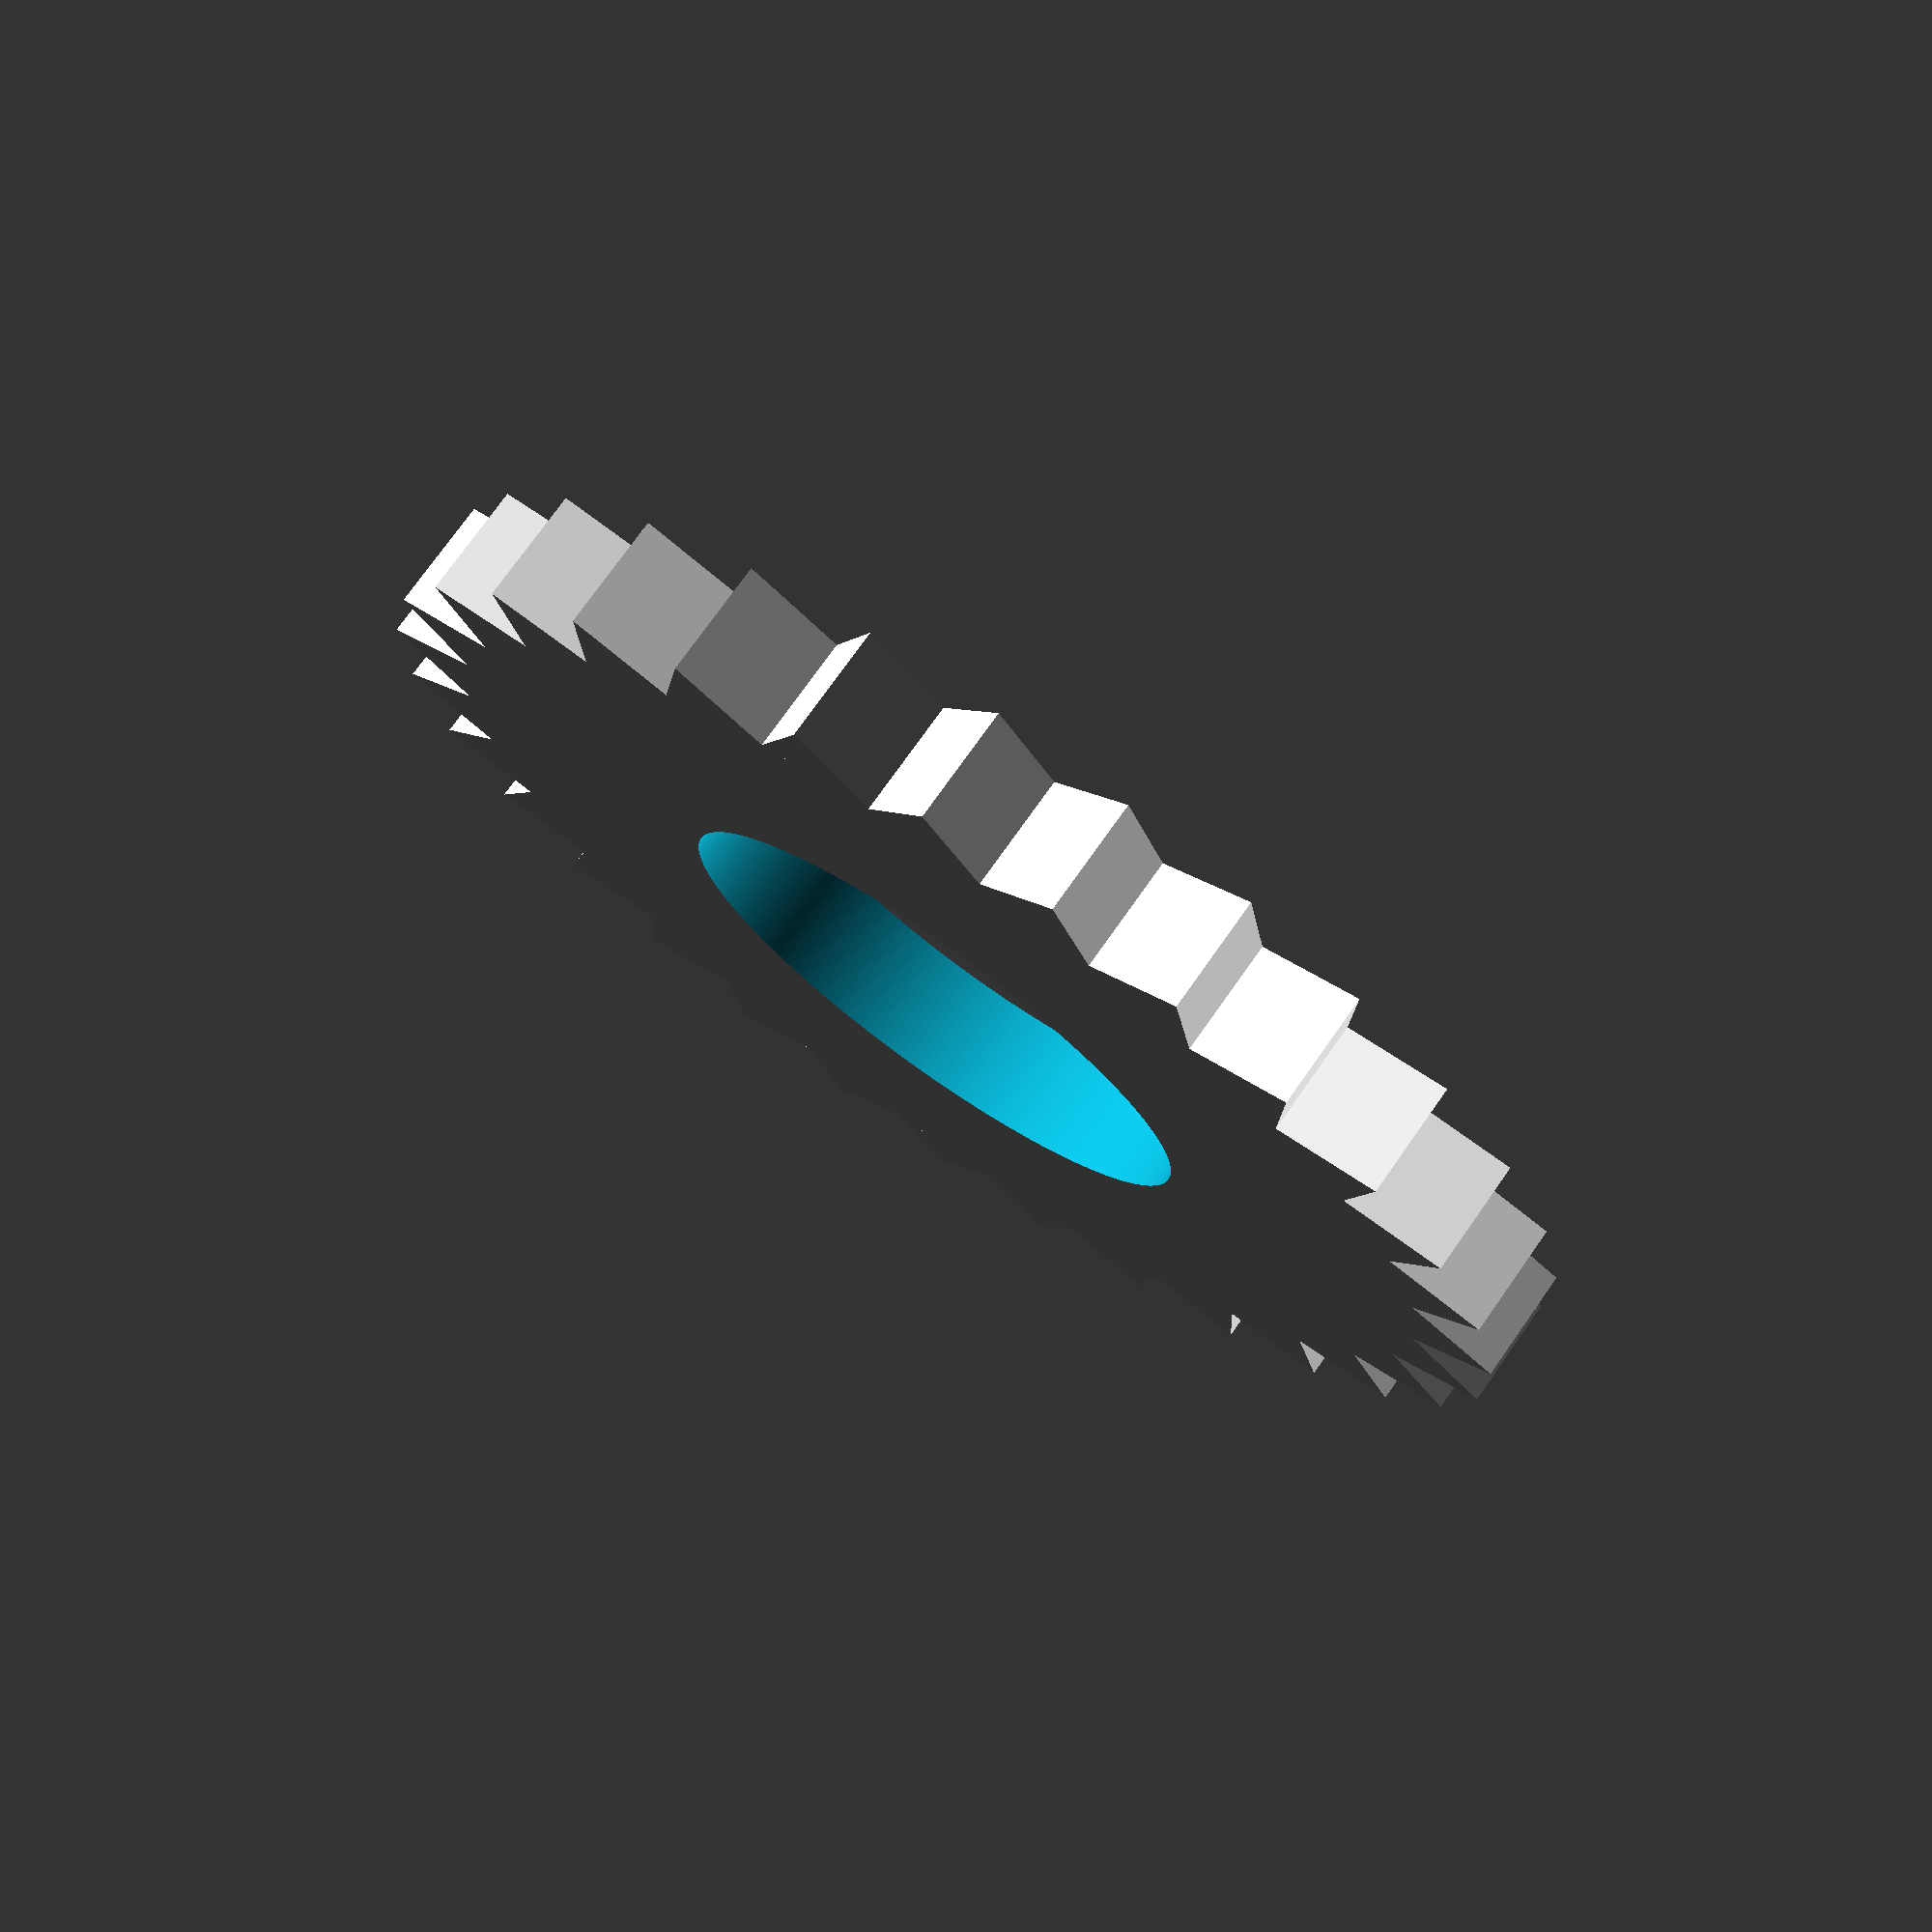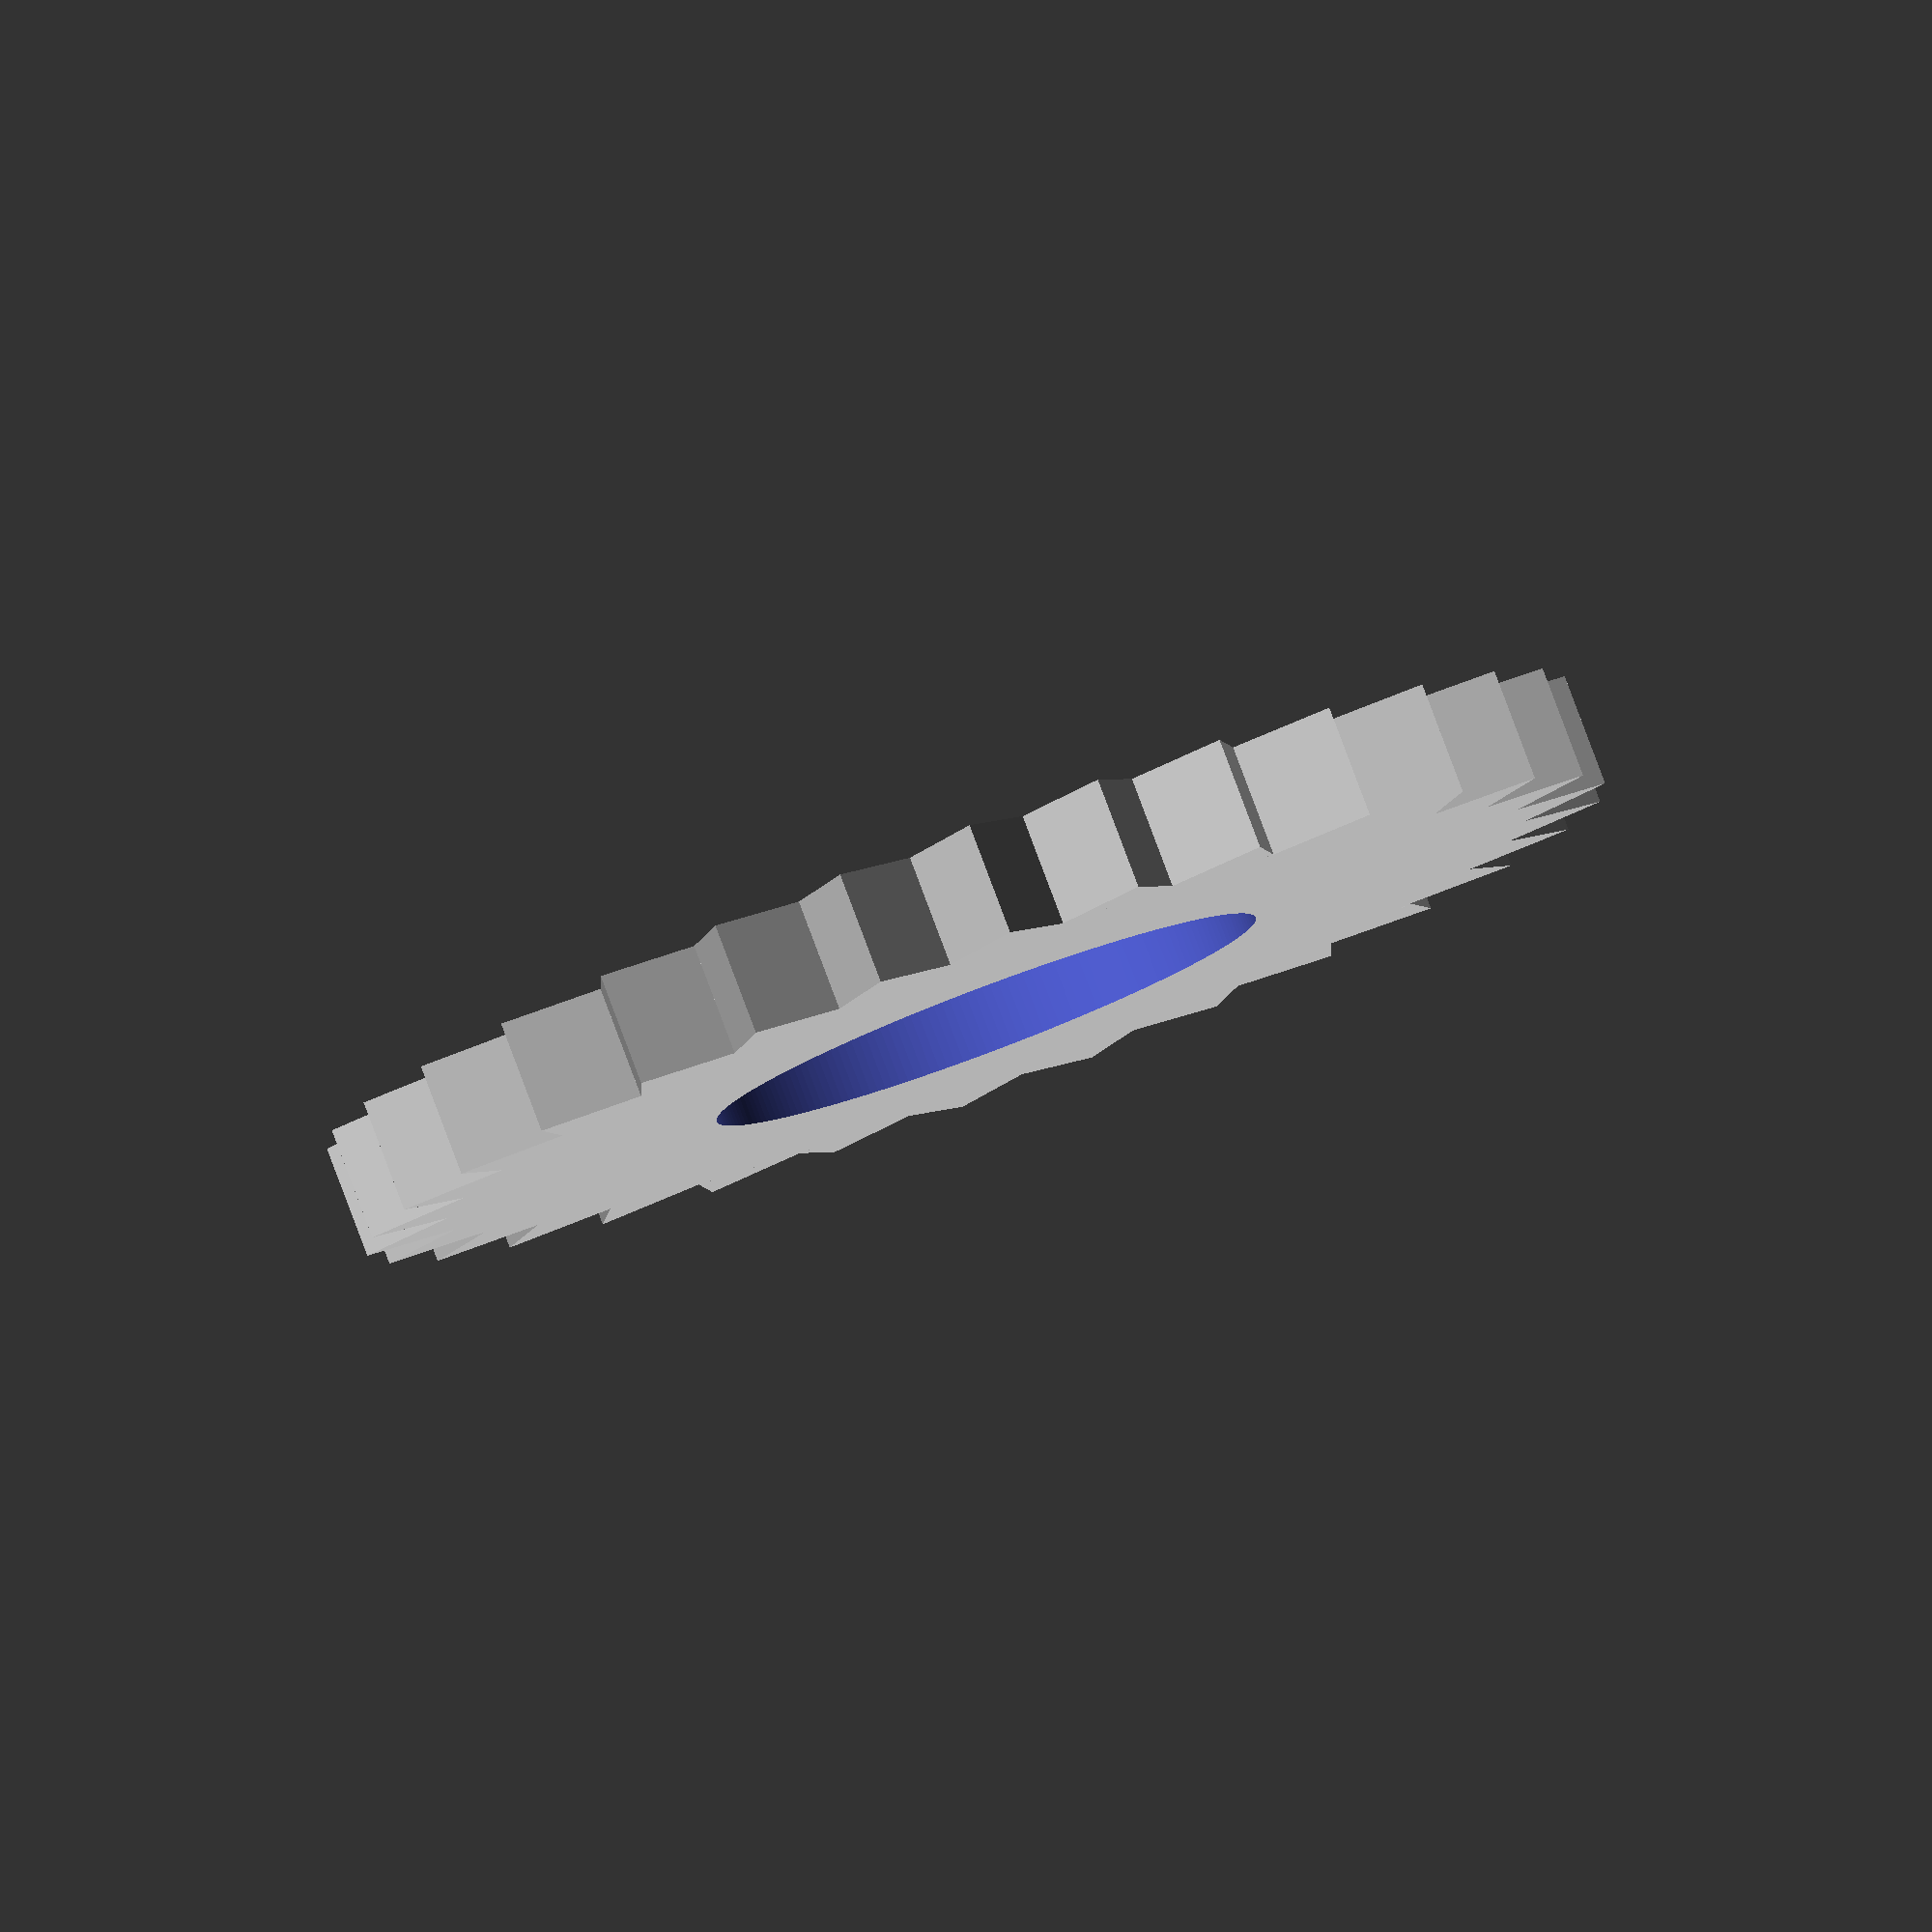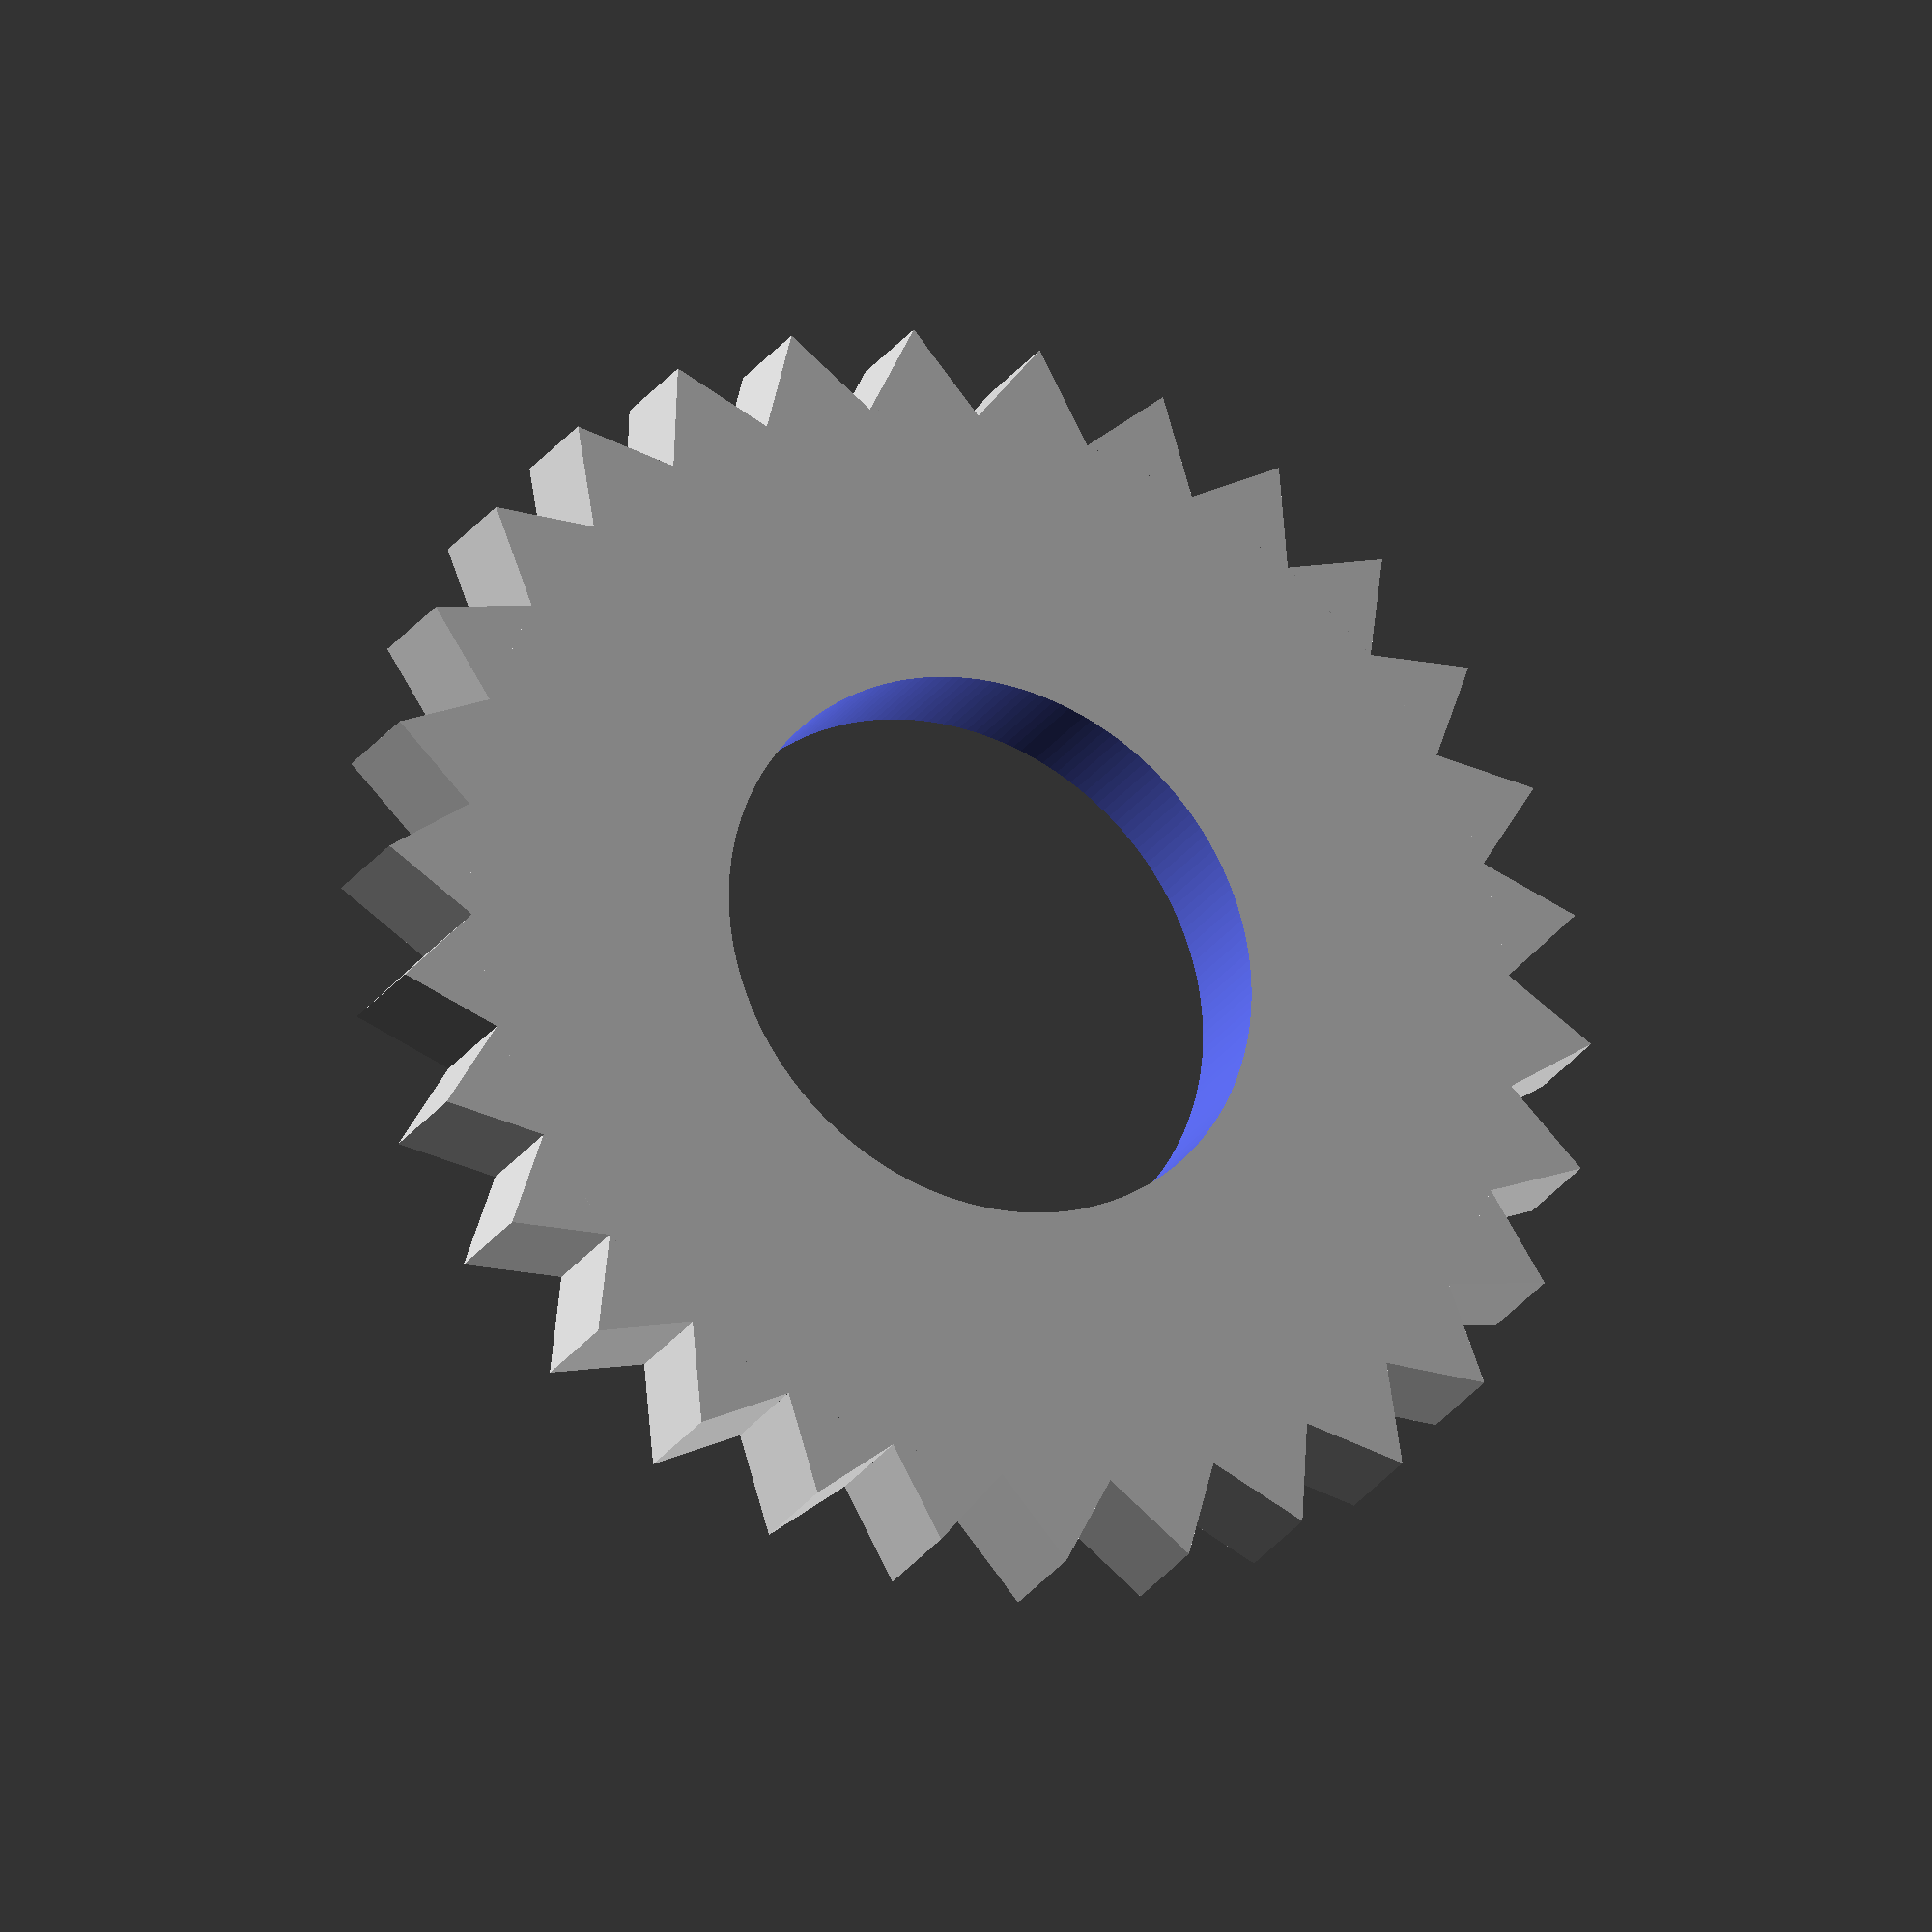
<openscad>
$fs = 0.3;
$fa = 1;

module gear(height, radius, teeth_depth, teeth=30) {
	cylinder(h=height, r=radius, $fn=teeth);
	for(tooth = [0:teeth]) {
		rotate([0, 0, tooth * 360 / teeth]) {
			linear_extrude(height=height) {
				polygon(points=[[radius, 0], [cos(360 / teeth) * radius, sin(360 / teeth) * radius], [cos(180 / teeth) * (radius + teeth_depth), sin(180 / teeth) * (radius + teeth_depth)]], convexity=1);
			}
		}
	}
}

difference() {
	gear(height=4, radius=20, teeth_depth=3);
	translate([0, 0, -1]) {
		cylinder(r=10, h=6);
	}
}
</openscad>
<views>
elev=105.0 azim=324.5 roll=324.8 proj=p view=wireframe
elev=276.8 azim=249.8 roll=159.4 proj=o view=solid
elev=23.9 azim=304.7 roll=335.1 proj=o view=solid
</views>
